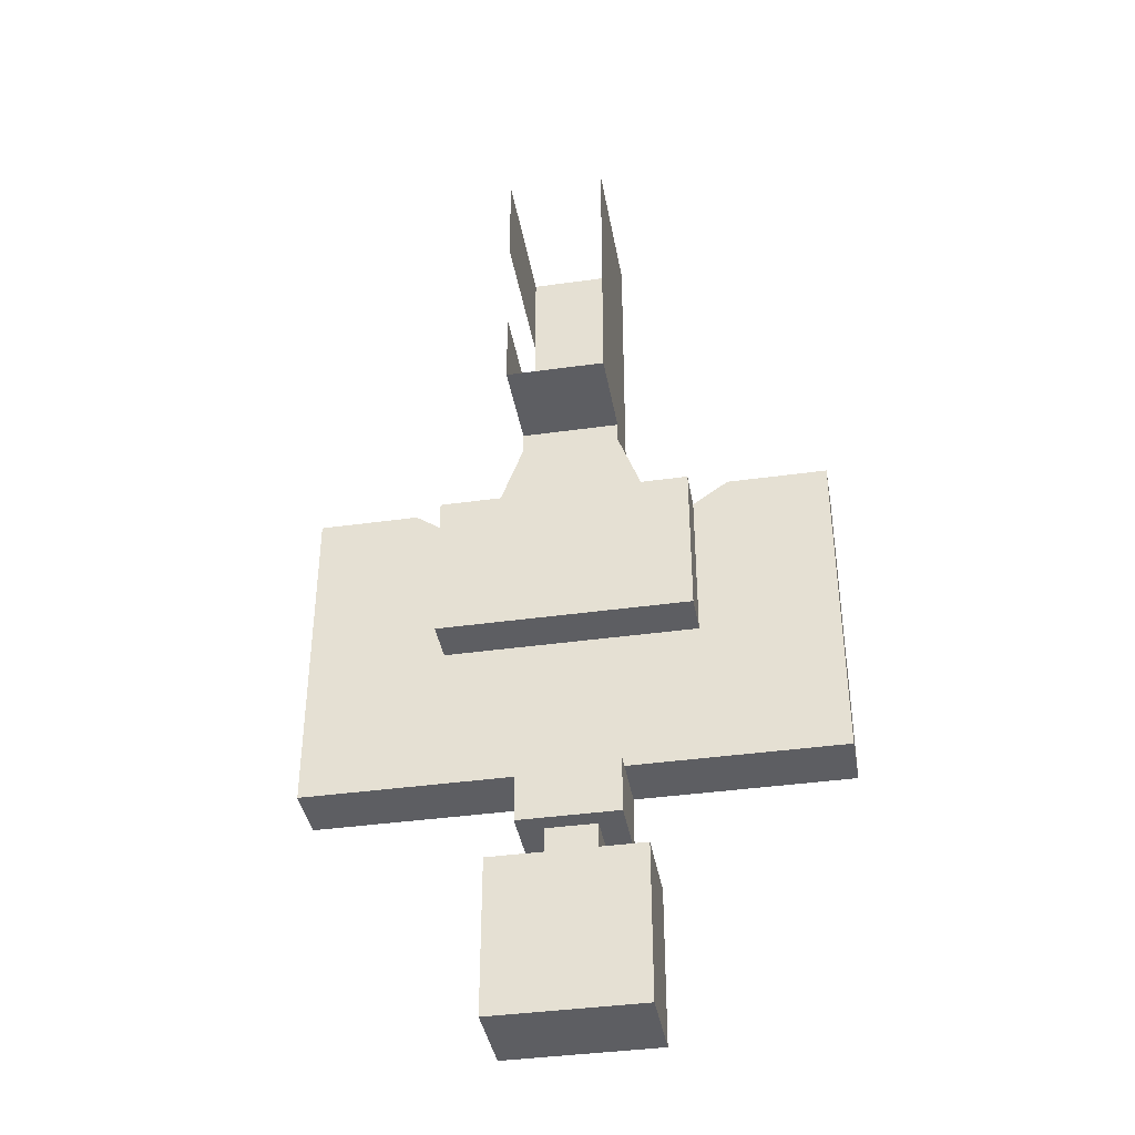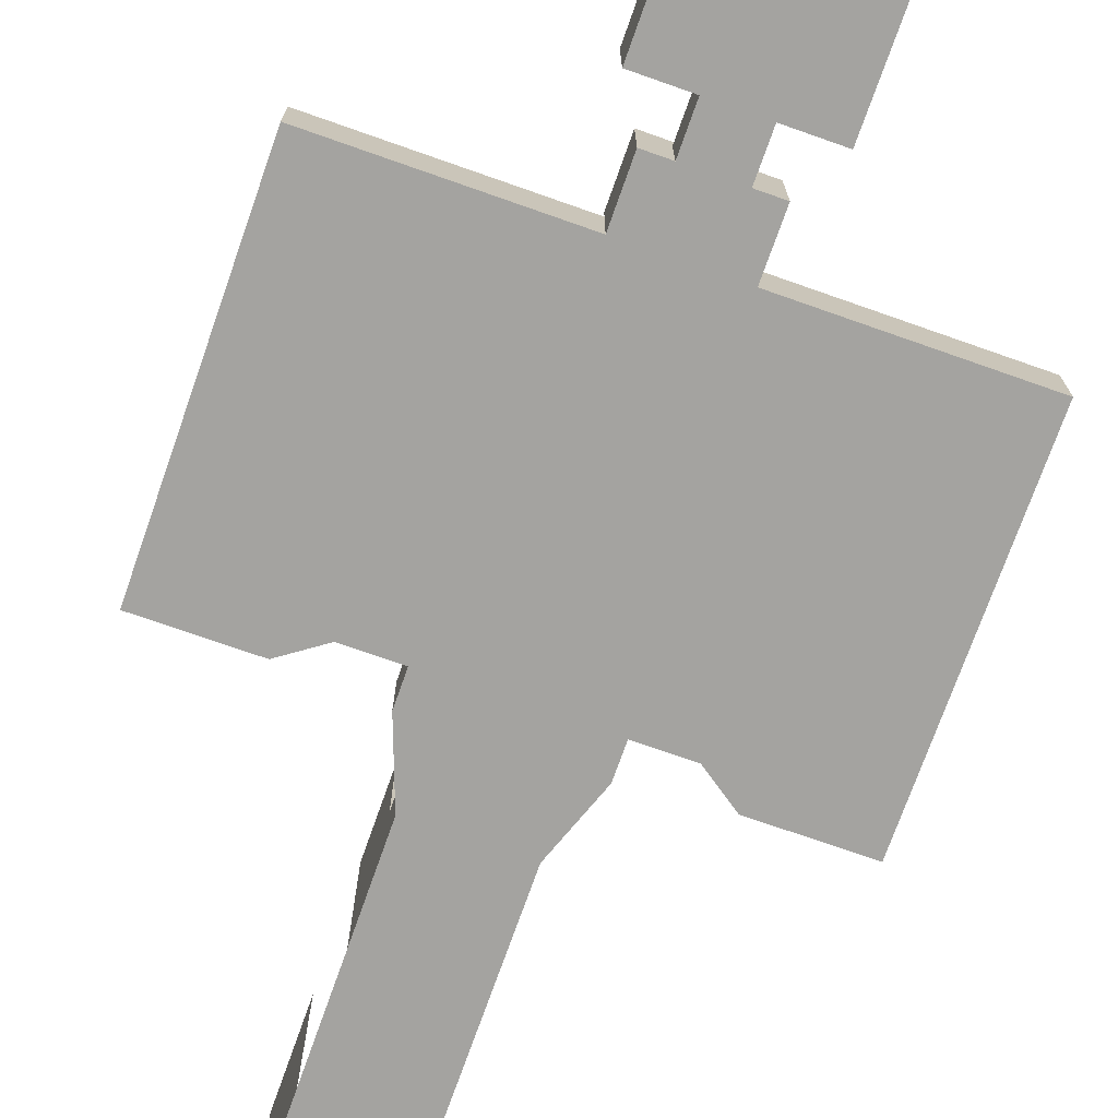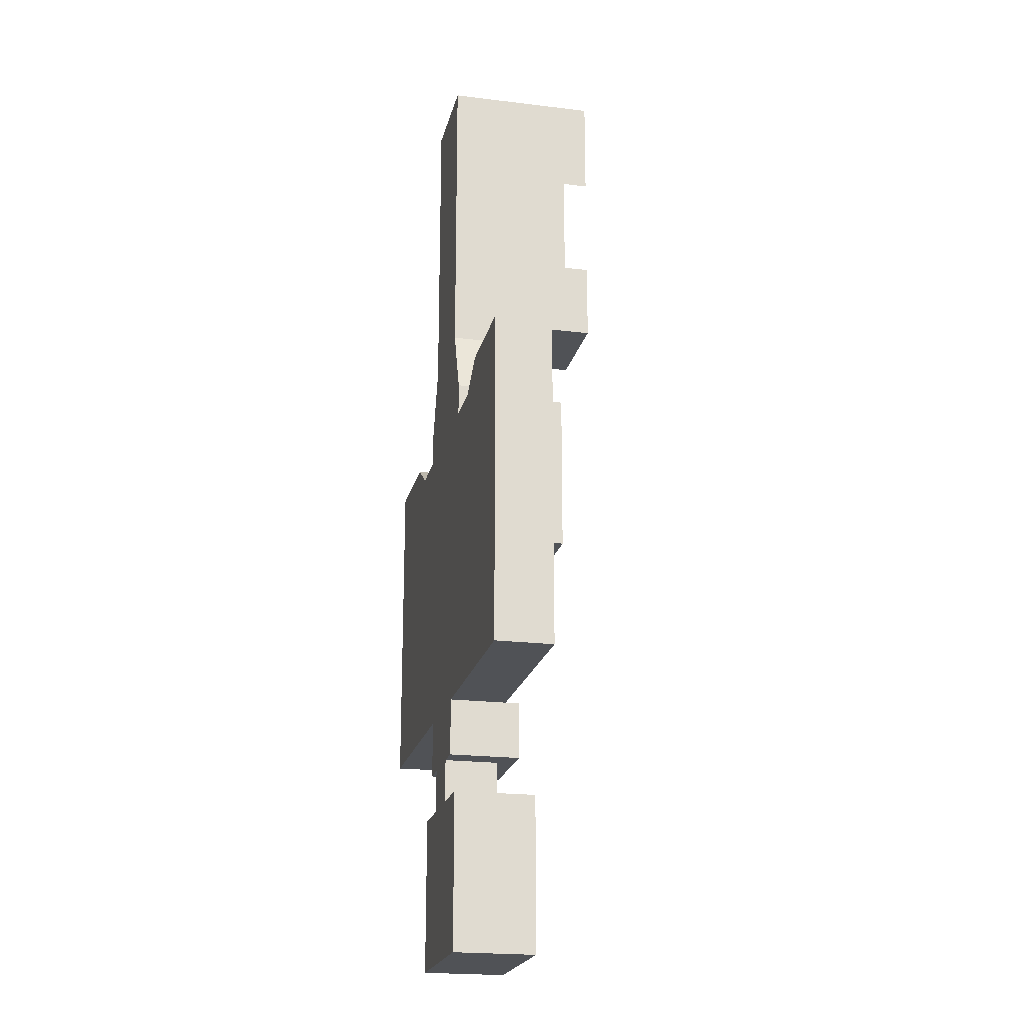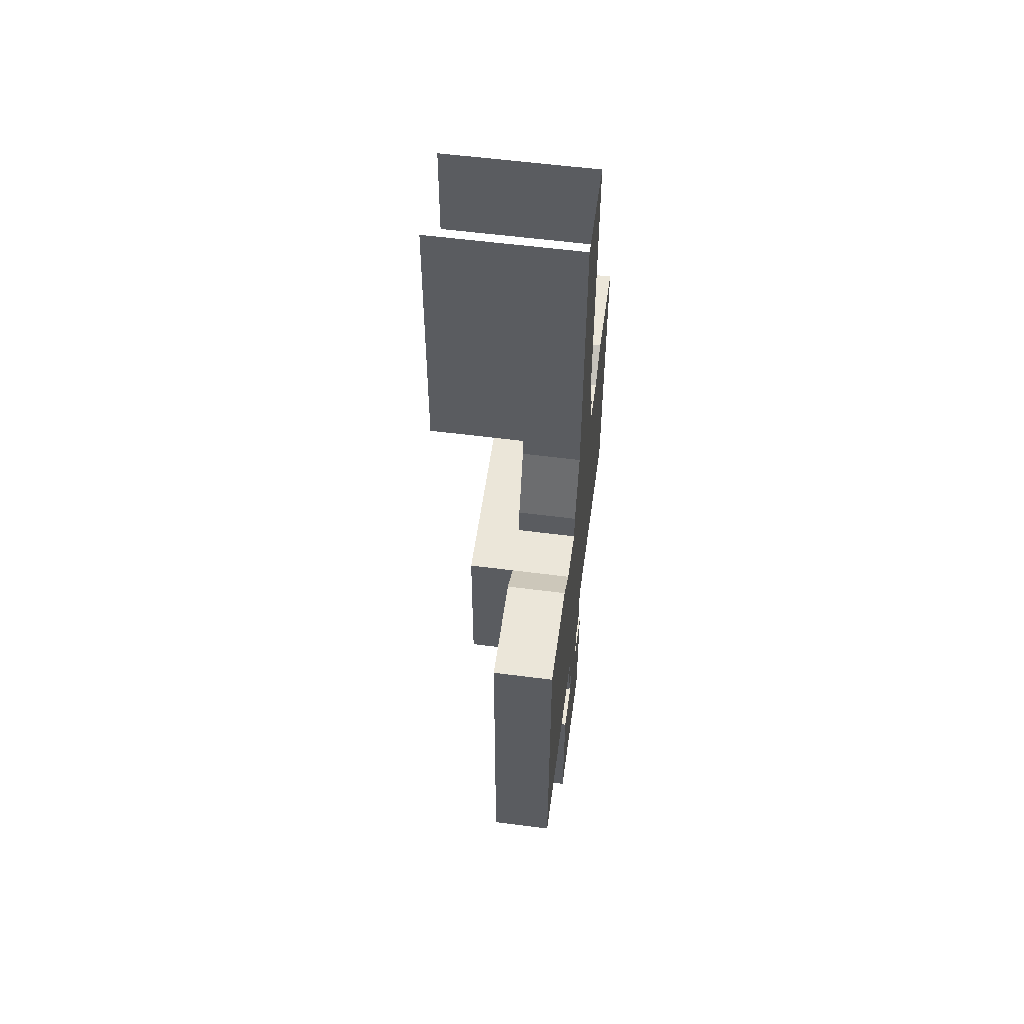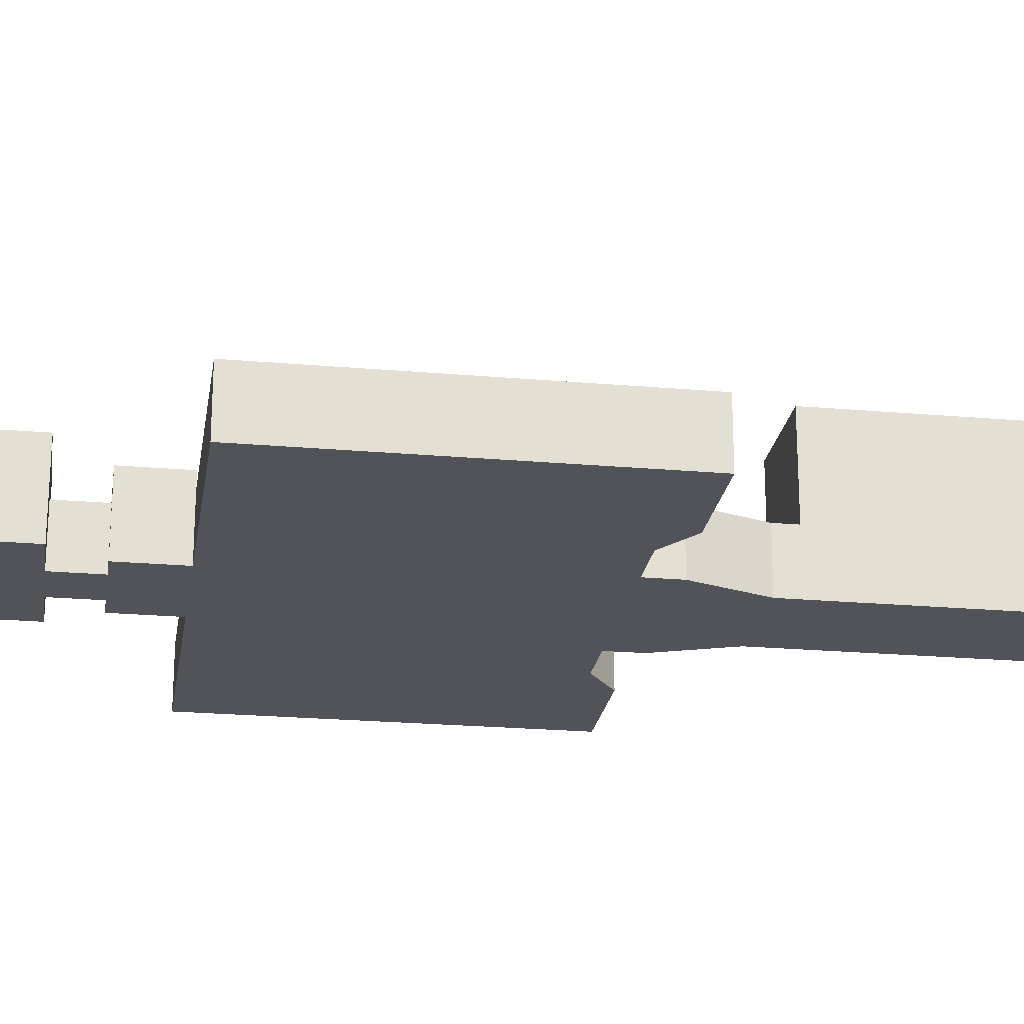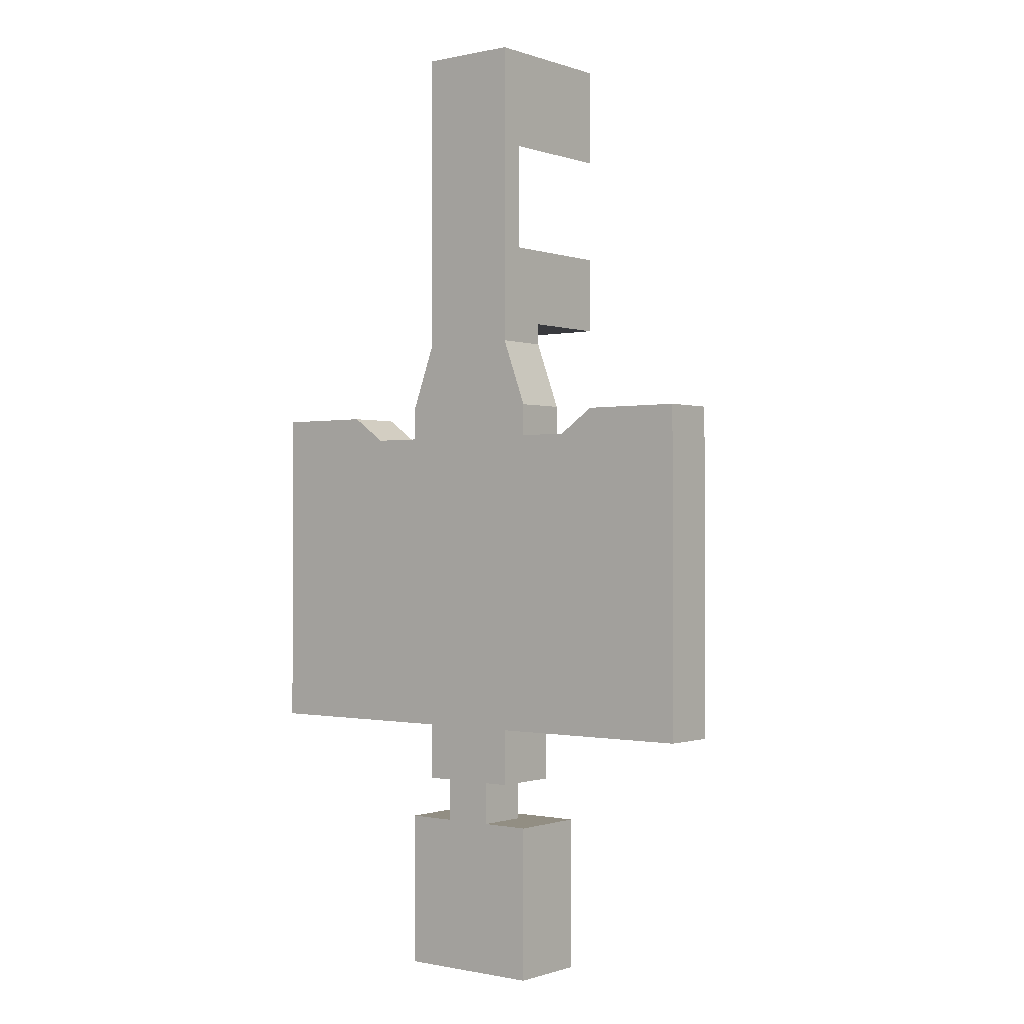
<metadata>
{"format":"obj","ext":"obj","renderer":"f3d","projection":"perspective","resolution":1024,"background":"white","views":[{"elev":-39.3,"azim":-170.1,"up":"+Z"},{"elev":-73.0,"azim":160.6,"up":"+Y"},{"elev":-20.7,"azim":77.4,"up":"+Z"},{"elev":55.5,"azim":-82.2,"up":"+Z"},{"elev":-22.7,"azim":-98.6,"up":"+Y"},{"elev":-0.6,"azim":38.6,"up":"+Z"}]}
</metadata>
<code>
o l1_geo06
g l1_geo06
v 8.25 0 35.5
v 8.25 0 30
v 8.25 10.5 30
v 8.25 10.5 35.5
v 8.25 0 29.5
v 8.25 4 29.5
v 8.25 4 30
v 8.25 0 28.5
v 8.25 4 28.5
v 1.25 10.5 50
v 1.25 10.5 30
v 1.25 0 30
v 1.25 0 50
v 1.25 4 30
v 1.25 4 29.5
v 1.25 0 29.5
v 1.25 4 28.5
v 1.25 0 28.5
v 10 4 23.75
v -0.5 4 23.75
v 10 5.75 -7
v -0.5 5.75 -7
v 10 5.75 -18
v -0.5 5.75 -18
v 6.5 0 -7
v 10 0 -7
v 6.5 5.75 -7
v 10 0 -18
v -0.5 0 -18
v -0.5 0 -7
v 3 0 -7
v 3 5.75 -7
v -6.5 4 10.5
v -13.5 4 10.5
v -6.5 4 23.25
v -13.5 4 23.25
v -4 4 21.5
v -4 4 10.5
v -4 7 21.5
v -4 7 10.5
v 13.5 0 21.5
v 10 0 21.5
v 13.5 7 21.5
v 10 7 21.5
v 13.5 4 21.5
v 16 4 23.25
v 16 0 23.25
v 23 4 23.25
v 23 0 23.25
v 23 4 0
v 23 0 0
v 8.25 4 0
v 8.25 0 0
v -0.5 0 23.75
v -0.5 0 21.5
v -0.5 4 21.5
v 6.5 3.75 -4
v 3 3.75 -4
v 6.5 5 -4
v 3 5 -4
v 3 3.75 -5
v 3 0 -5
v 3 0 -4
v 3 3.75 -6
v 3 0 -6
v 3 3.75 -7
v 6.5 3.75 -7
v 6.5 3.75 -6
v 6.5 0 -6
v 6.5 0 -4
v 6.5 0 -5
v 6.5 3.75 -5
v 8.25 0 50
v 8.25 0 43
v 8.25 10.5 50
v 8.25 10.5 43
v 13.5 0 10.5
v 10.5 0 10.5
v 13.5 4 10.5
v 10.5 4 10.5
v 10.5 0 8.75
v 10.5 4 8.75
v 13.5 0 8.75
v 13.5 4 8.75
v -13.5 4 0
v 23 4 10.5
v 8.25 0 -4
v 8.25 5 0
v 8.25 5 -4
v 16 4 10.5
v 13.5 7 10.5
v 1.25 0 0
v 1.25 0 -4
v 10 0 23.75
v -0.5 0 0
v 10 0 0
v -13.5 0 21.5
v -13.5 0 0
v 23 0 21.5
v -4 0 21.5
v -6.5 0 23.25
v -13.5 0 23.25
v 1.25 5 -4
v 1.25 5 0
v 1.25 4 0
v 10 4 21.5
v -1 0 10.5
v -4 0 10.5
v -1 4 10.5
v -4 0 8.75
v -4 4 8.75
v -1 0 8.75
v -1 4 8.75
v -0.5 7 21.5
g l1_geo06_0
f 87 93 92 53
f 25 31 63 70
f 8 18 13 73
f 94 54 18 8
f 42 55 54 94
f 96 95 55 42
f 98 97 55 95
f 99 51 96 42
f 102 101 100 97
f 47 49 99 41
f 28 29 30 26
g l1_geo06_1
f 4 3 2 1
f 7 6 5 2
f 12 11 10 13
f 16 15 14 12
f 40 39 37 38
f 41 42 44 43
f 45 46 47 41
f 46 48 49 47
f 48 50 51 49
f 50 52 53 51
f 18 54 20 17
f 54 55 56 20
f 75 76 74 73
f 79 80 78 77
f 80 82 81 78
f 82 84 83 81
f 84 79 77 83
f 45 43 91 79
f 52 105 104 88
f 19 94 8 9
f 106 42 94 19
f 38 79 91 40
f 109 38 108 107
f 38 111 110 108
f 111 113 112 110
f 113 109 107 112
f 39 114 55 100
f 101 35 37 100
f 102 36 35 101
f 98 85 36 102
f 92 105 85 98
f 114 44 106 56
f 3 11 14 7
g l1_geo06_2
f 72 57 58
f 61 72 58
f 61 68 72
f 61 64 68
f 64 66 68
f 66 67 68
f 20 19 9
f 9 17 20
f 17 9 7
f 7 14 17
f 36 34 33
f 33 35 36
f 37 35 33
f 33 38 37
f 34 85 50
f 50 86 34
f 86 48 46
f 46 90 86
f 45 79 90
f 90 46 45
f 104 103 89
f 89 88 104
f 20 56 106
f 106 19 20
g l1_geo06_3
f 6 9 8 5
f 18 17 15 16
f 65 64 61 62
f 72 68 69 71
g l1_geo06_4
f 88 89 87 53
f 92 93 103 104
g l1_geo06_5
f 27 21 26 25
f 23 28 26 21
f 24 29 28 23
f 22 30 29 24
f 32 31 30 22
f 59 60 58 57
f 32 27 67 66
f 59 70 87 89
f 93 63 60 103
g l1_geo06_6
f 62 61 58 63
f 68 67 25 69
g l1_geo06_7
f 31 66 64 65
f 57 72 71 70
g l1_geo06_8
f 21 22 24 23
f 43 39 40 91

</code>
